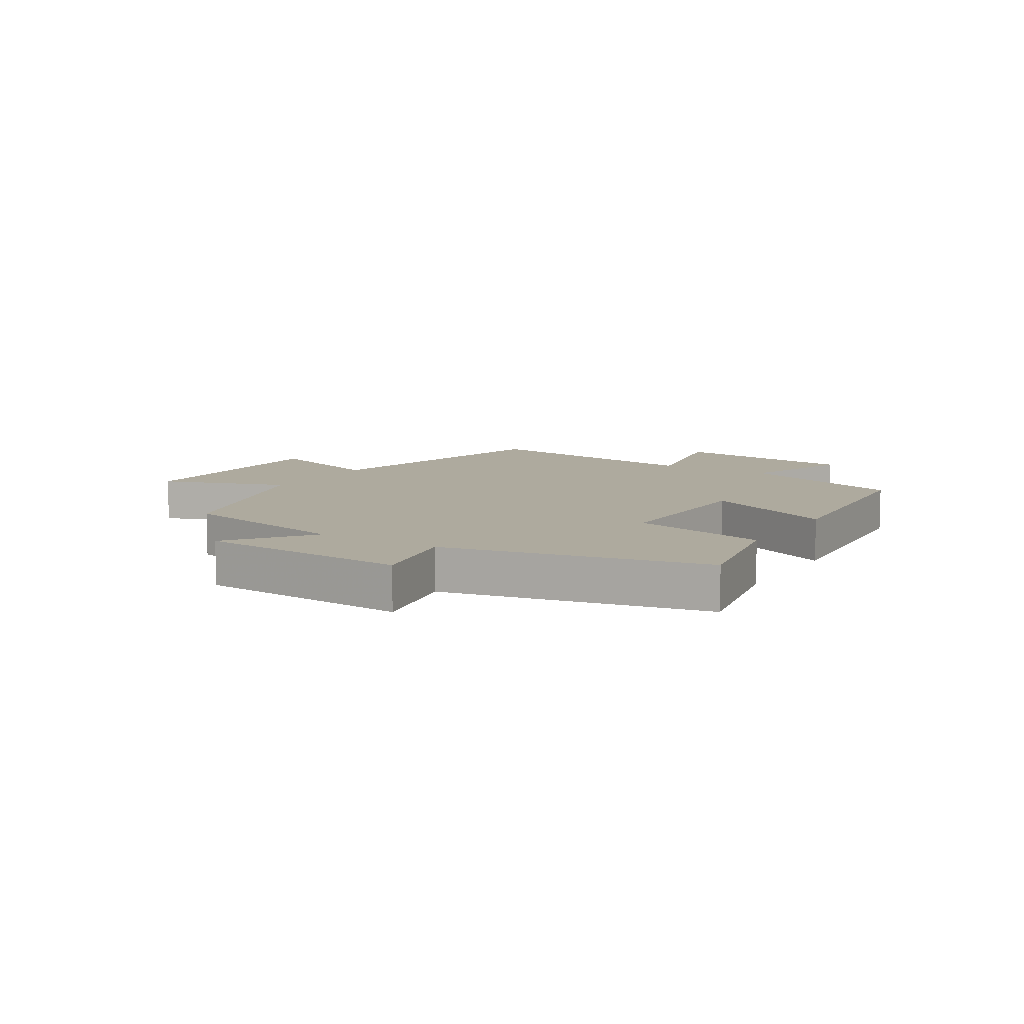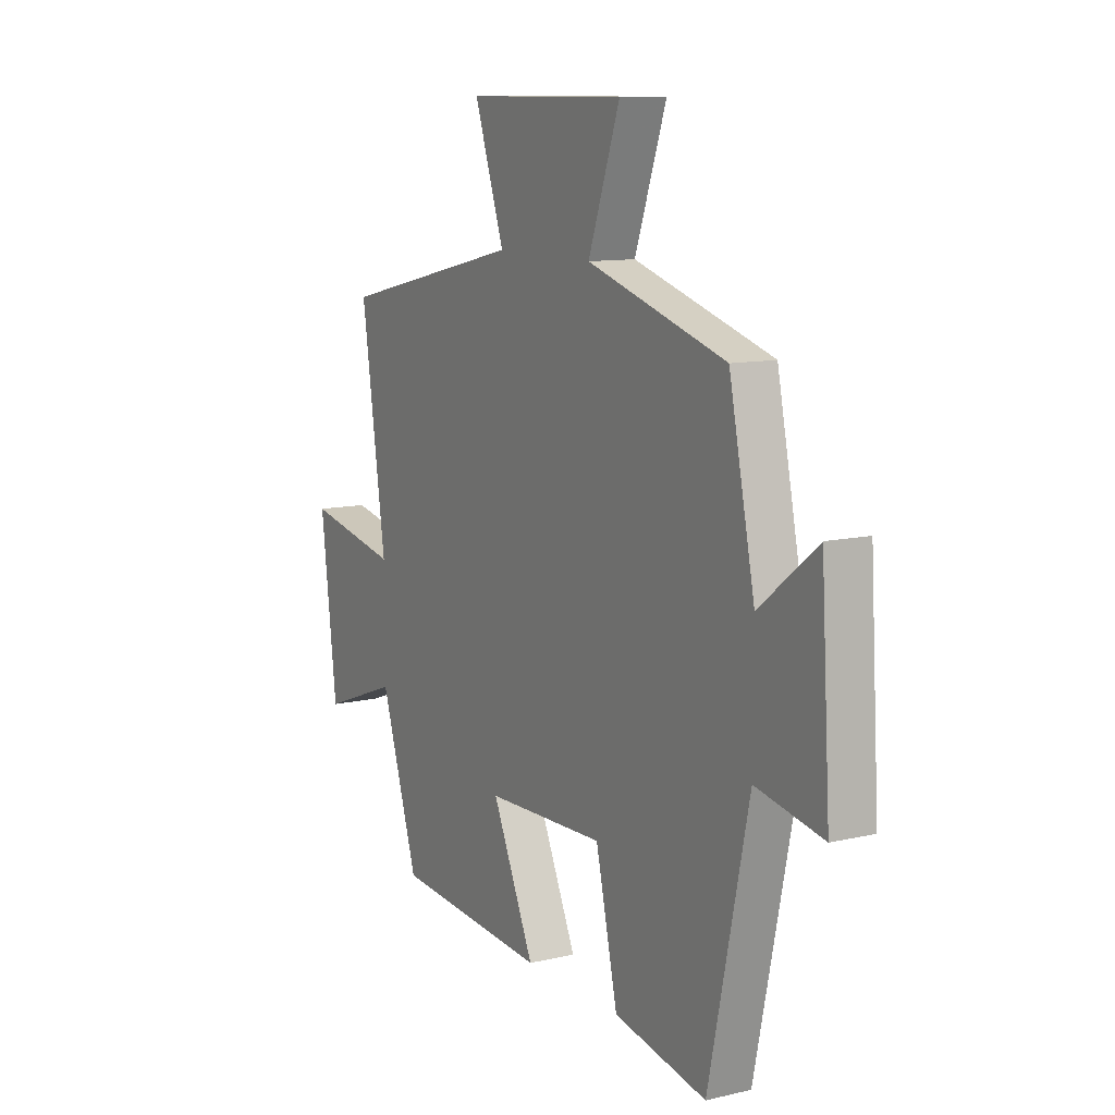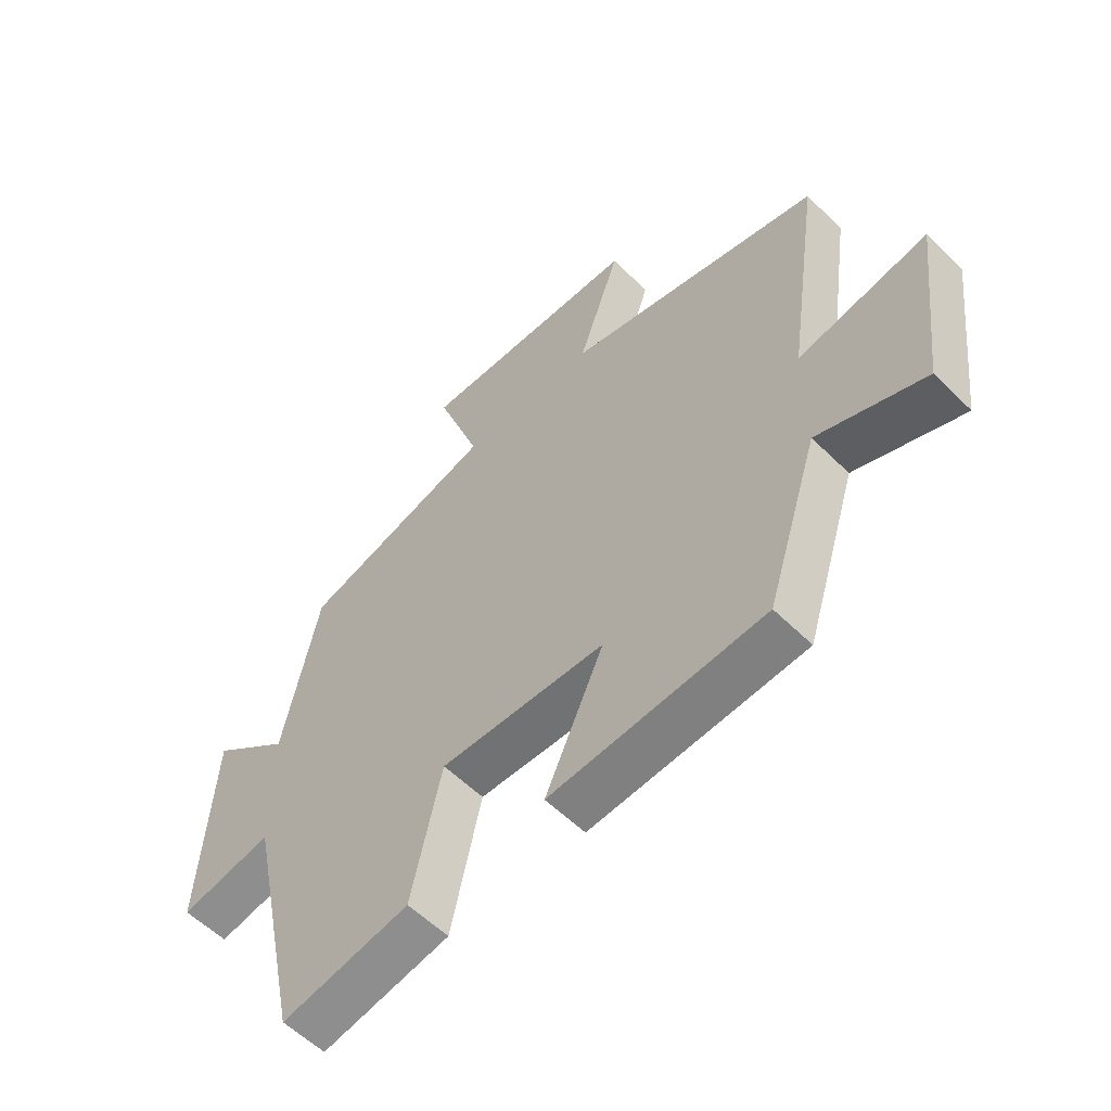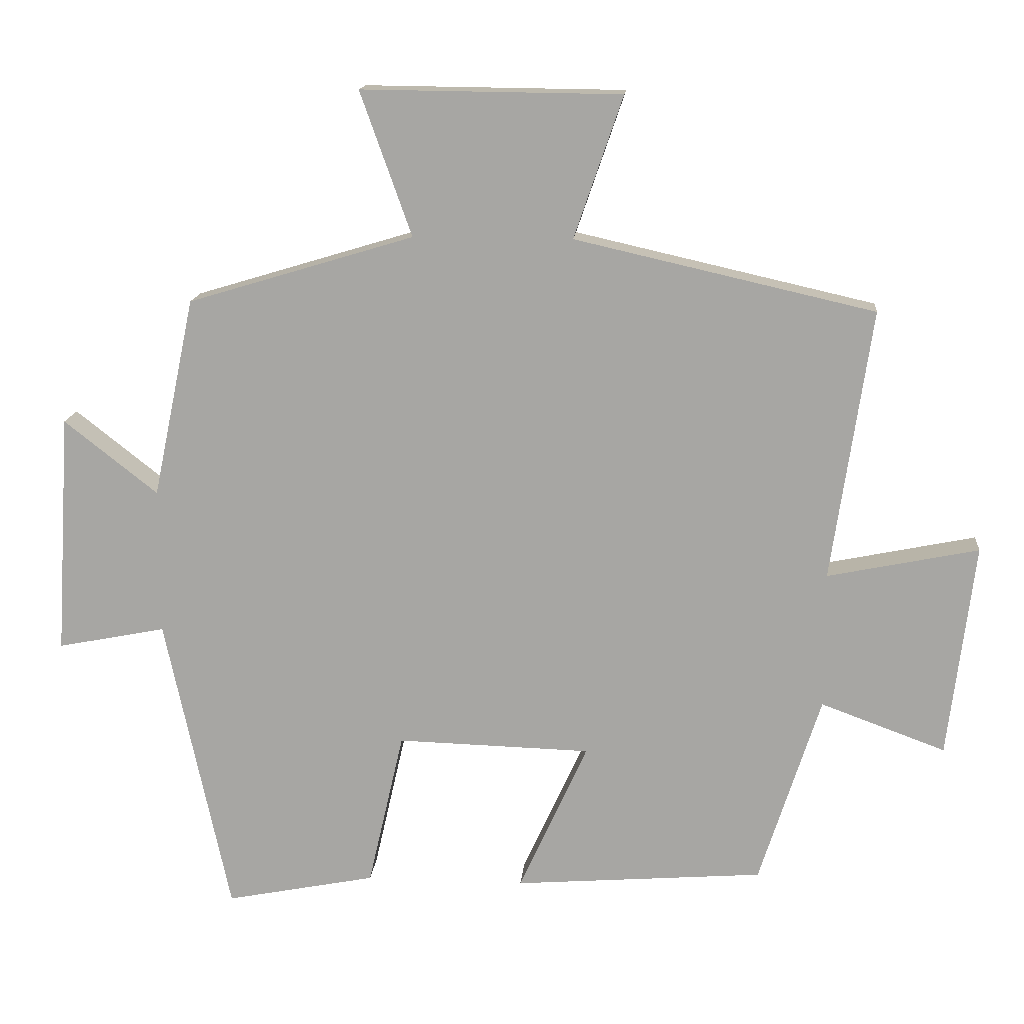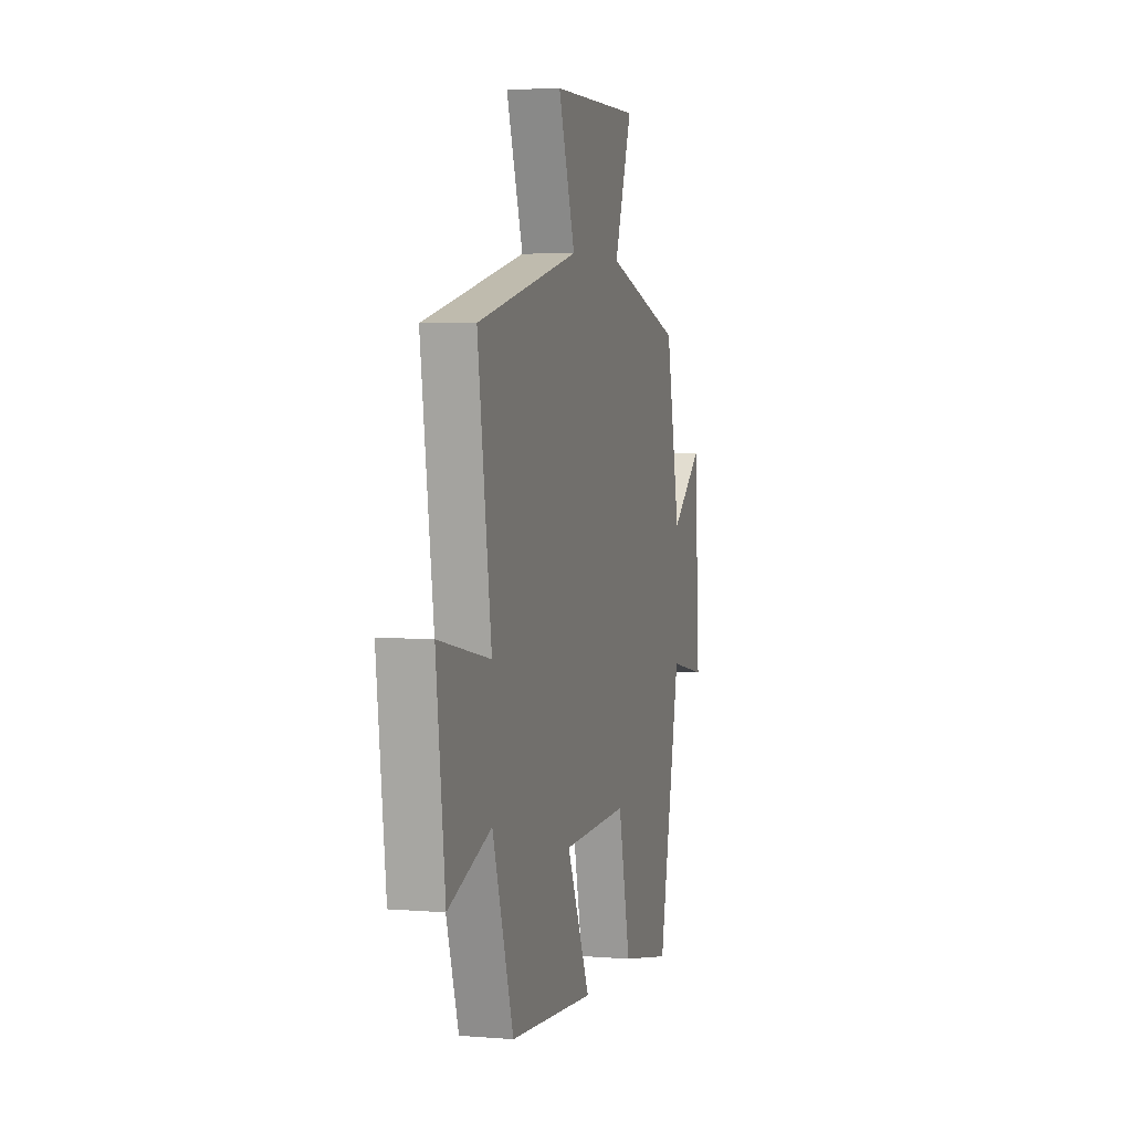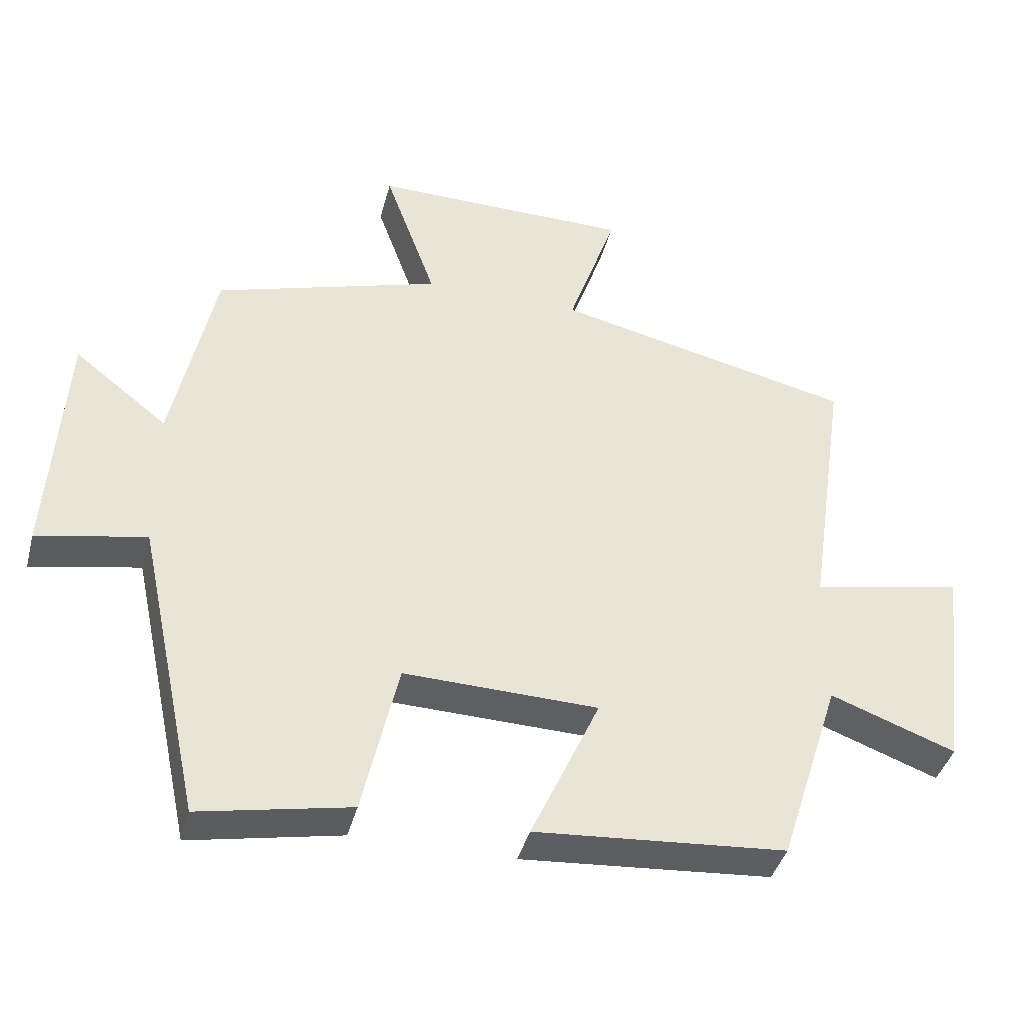
<metadata>
{"format":"obj","ext":"obj","renderer":"f3d","projection":"perspective","resolution":1024,"background":"white","views":[{"elev":9.2,"azim":121.6,"up":"+Y"},{"elev":10.9,"azim":60.0,"up":"+Z"},{"elev":-56.8,"azim":-135.7,"up":"+Z"},{"elev":14.9,"azim":-175.0,"up":"+Z"},{"elev":4.1,"azim":-75.0,"up":"+Z"},{"elev":-40.4,"azim":165.5,"up":"+Z"}]}
</metadata>
<code>
v -0.558 0.07 0.401
v -0.122 0.07 0.5
v -0.193 0.07 0.706
v 0.185 0.07 0.71
v 0.11 0.07 0.5
v 0.439 0.07 0.401
v 0.5 0.07 0.11
v 0.636 0.07 0.217
v 0.658 0.07 -0.135
v 0.5 0.07 -0.104
v 0.406 0.07 -0.543
v 0.187 0.07 -0.5
v 0.135 0.07 -0.272
v -0.147 0.07 -0.28
v -0.047 0.07 -0.5
v -0.411 0.07 -0.472
v -0.5 0.07 -0.194
v -0.682 0.07 -0.261
v -0.72 0.07 0.051
v -0.5 0.07 0.006
v -0.558 0 0.401
v -0.122 0 0.5
v -0.193 0 0.706
v 0.185 0 0.71
v 0.11 0 0.5
v 0.439 0 0.401
v 0.5 0 0.11
v 0.636 0 0.217
v 0.658 0 -0.135
v 0.5 0 -0.104
v 0.406 0 -0.543
v 0.187 0 -0.5
v 0.135 0 -0.272
v -0.147 0 -0.28
v -0.047 0 -0.5
v -0.411 0 -0.472
v -0.5 0 -0.194
v -0.682 0 -0.261
v -0.72 0 0.051
v -0.5 0 0.006
f 17 18 19 20
f 15 16 17 20
f 14 15 20 1
f 13 14 1 2
f 10 11 12 13
f 10 13 2
f 7 8 9 10
f 5 6 7 10
f 5 10 2 3
f 3 4 5
f 40 39 38 37
f 40 37 36 35
f 21 40 35 34
f 22 21 34 33
f 33 32 31 30
f 22 33 30
f 30 29 28 27
f 30 27 26 25
f 23 22 30 25
f 25 24 23
f 1 21 22 2
f 2 22 23 3
f 3 23 24 4
f 4 24 25 5
f 5 25 26 6
f 6 26 27 7
f 7 27 28 8
f 8 28 29 9
f 9 29 30 10
f 10 30 31 11
f 11 31 32 12
f 12 32 33 13
f 13 33 34 14
f 14 34 35 15
f 15 35 36 16
f 16 36 37 17
f 17 37 38 18
f 18 38 39 19
f 19 39 40 20
f 20 40 21 1

</code>
